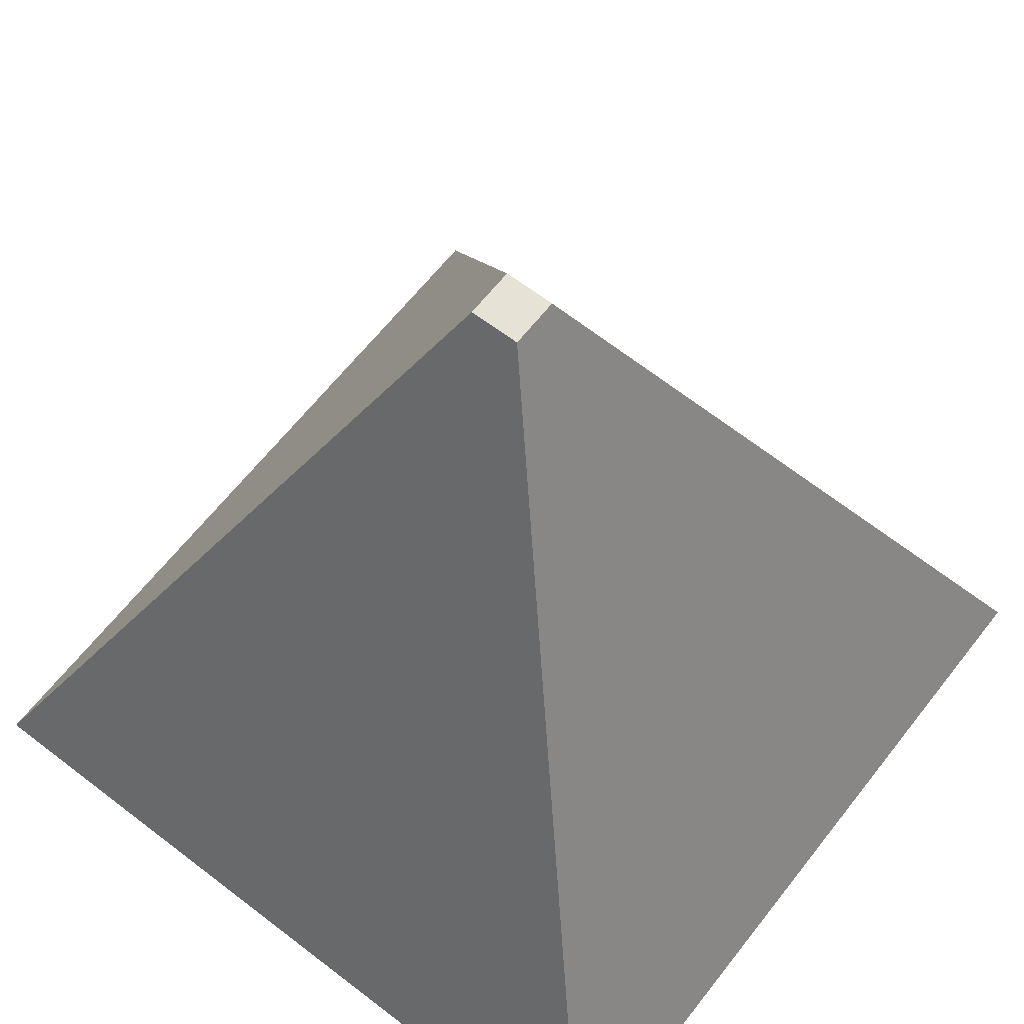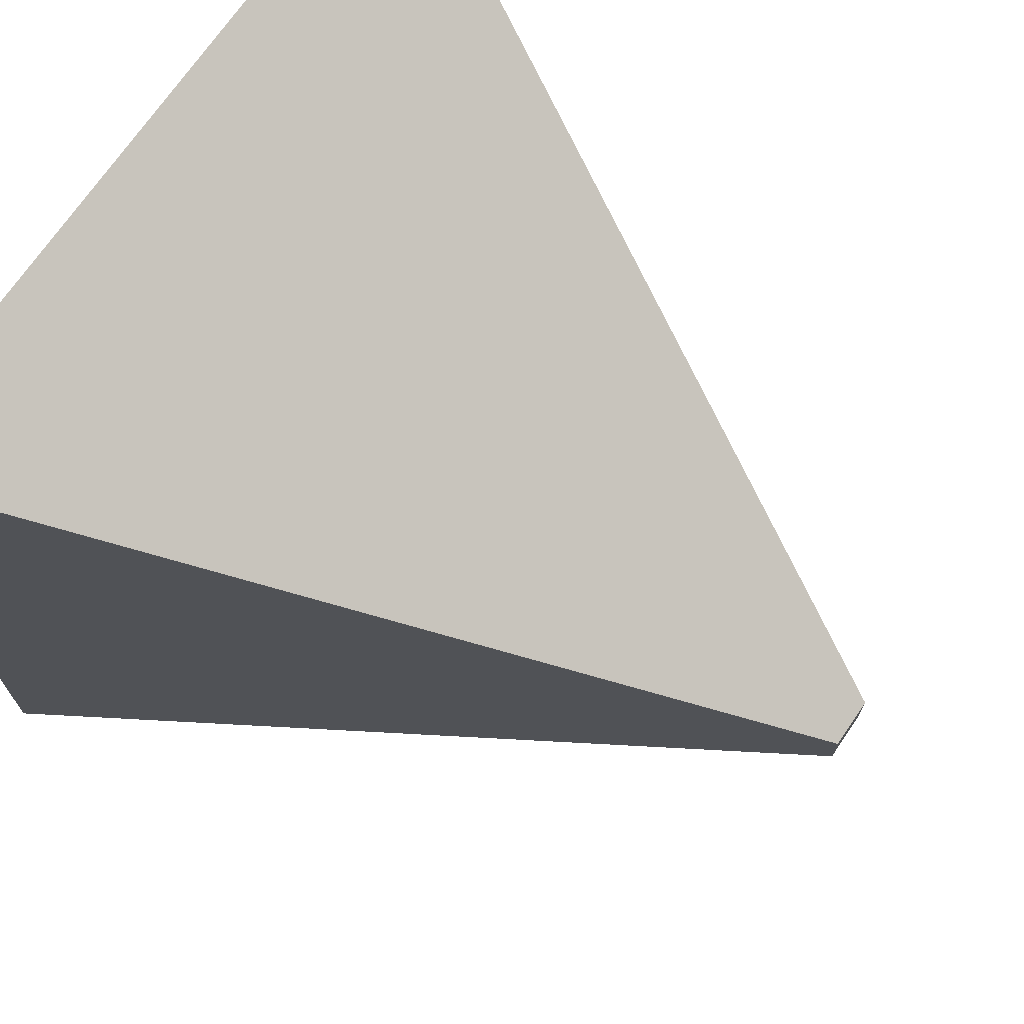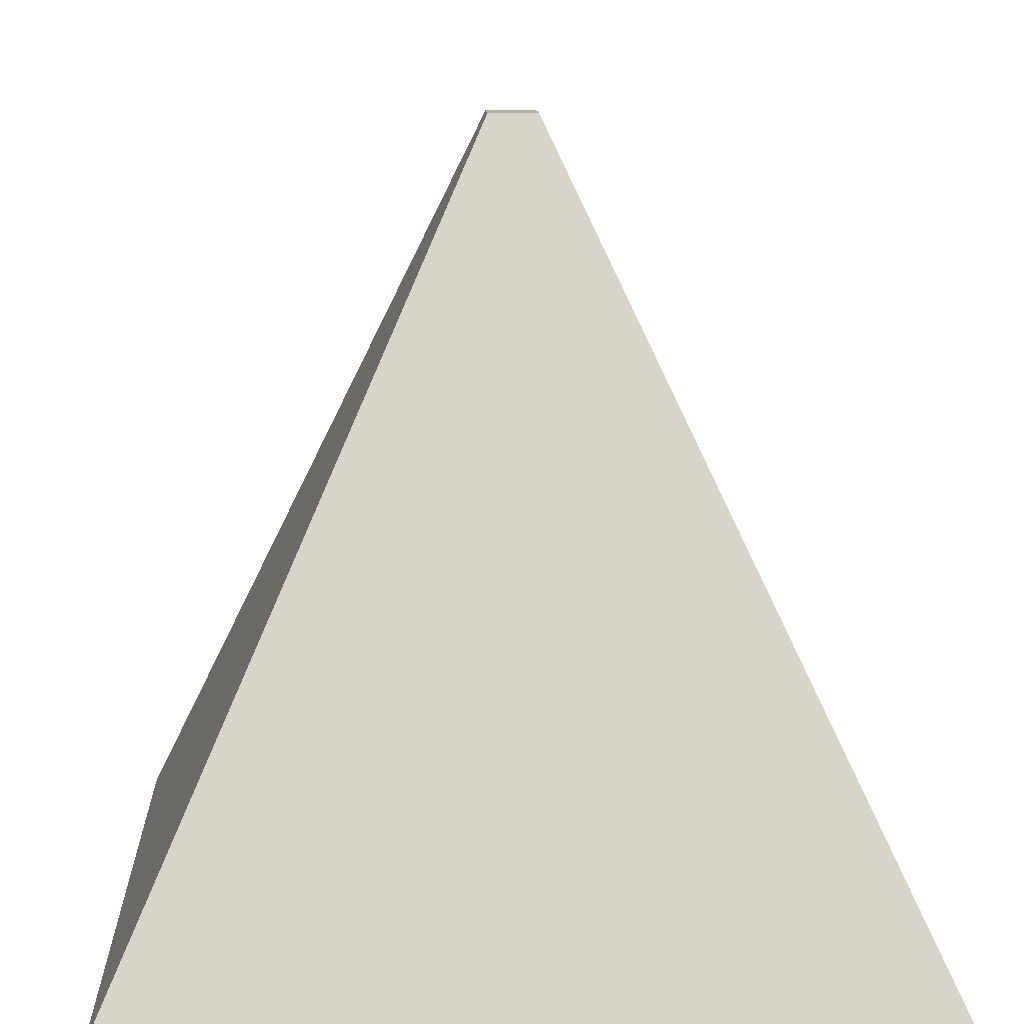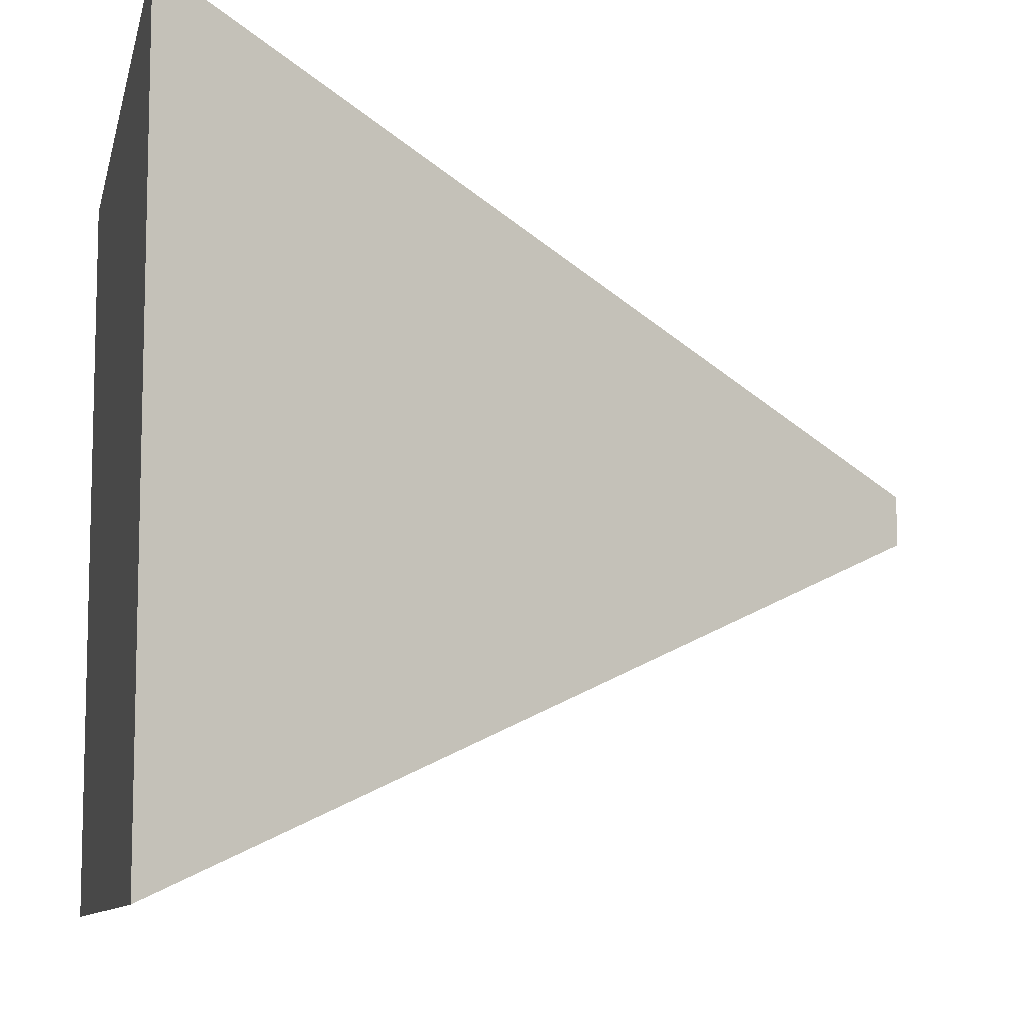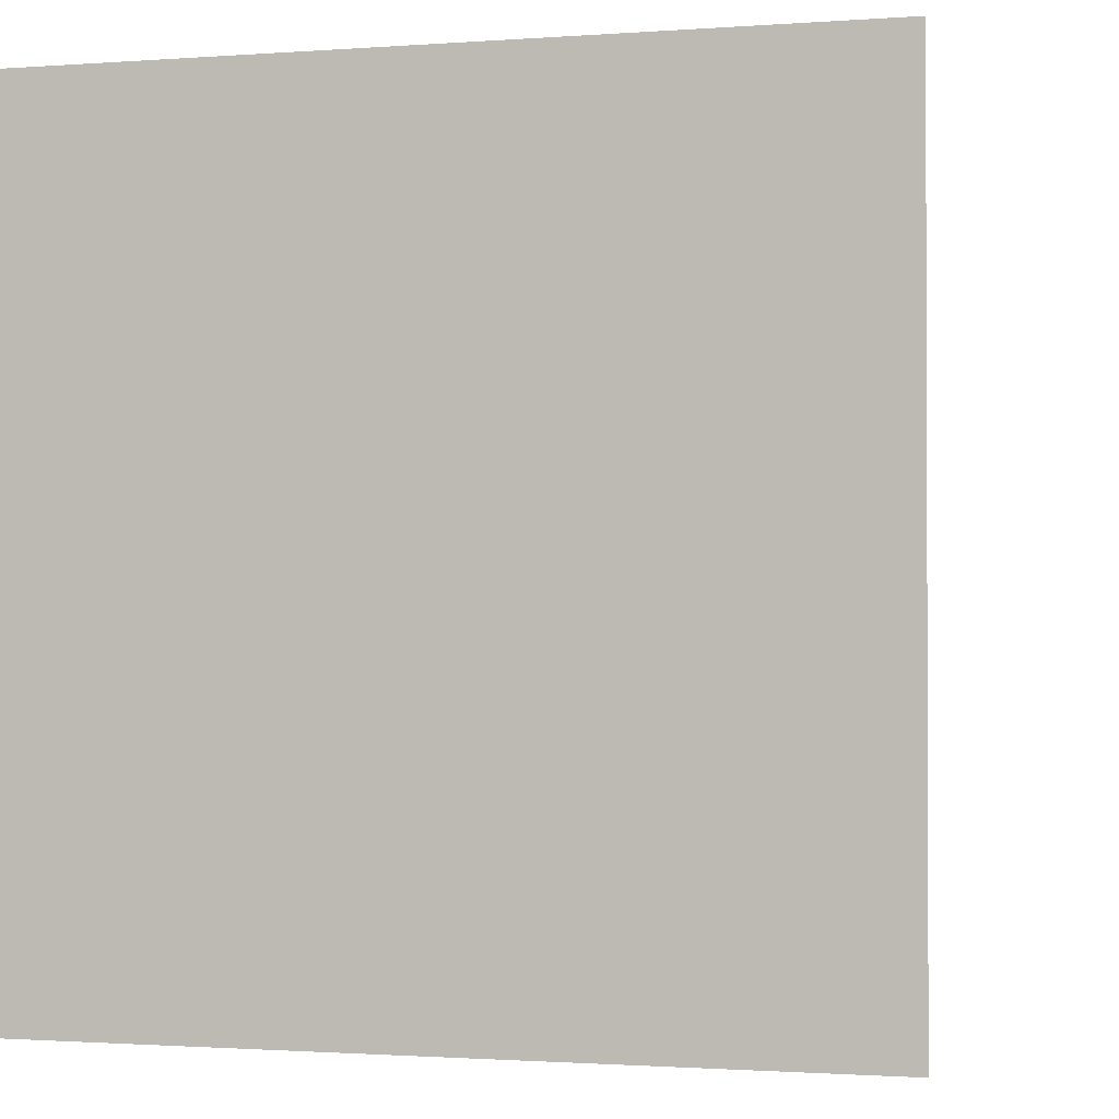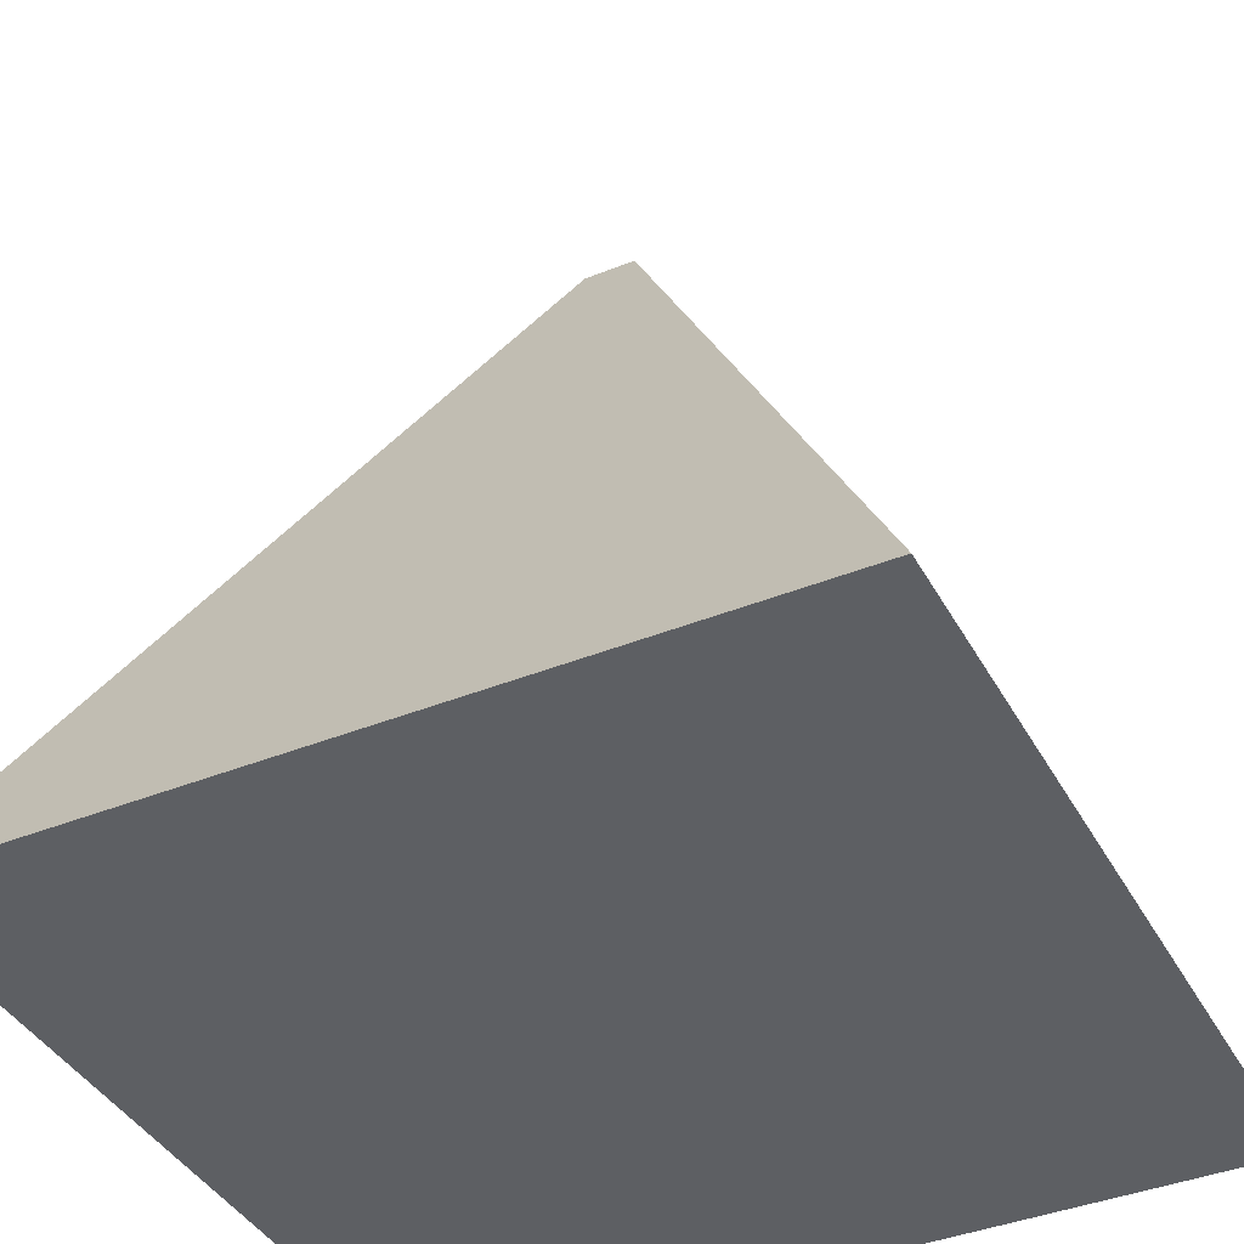
<metadata>
{"format":"obj","ext":"obj","renderer":"f3d","projection":"perspective","resolution":1024,"background":"white","views":[{"elev":63.5,"azim":-52.1,"up":"+Y"},{"elev":70.9,"azim":124.4,"up":"+Z"},{"elev":11.5,"azim":-92.8,"up":"+Y"},{"elev":-9.4,"azim":78.0,"up":"+Z"},{"elev":-1.3,"azim":15.7,"up":"+Z"},{"elev":-40.4,"azim":116.4,"up":"+Y"}]}
</metadata>
<code>
o Cylinder
v -0.5 -0.5 0.5
v -0.5 -0.5 -0.5
v 0.5 -0.5 -0.5
v 0.5 -0.5 0.5
v -0.03125 0.5 0.03125
v -0.03125 0.5 -0.03125
v 0.03125 0.5 -0.03125
v 0.03125 0.5 0.03125
g Cylinder_Cylinder_None
f 5 6 2 1
f 6 7 3 2
f 7 8 4 3
f 8 5 1 4
f 1 2 3 4
f 8 7 6 5

</code>
